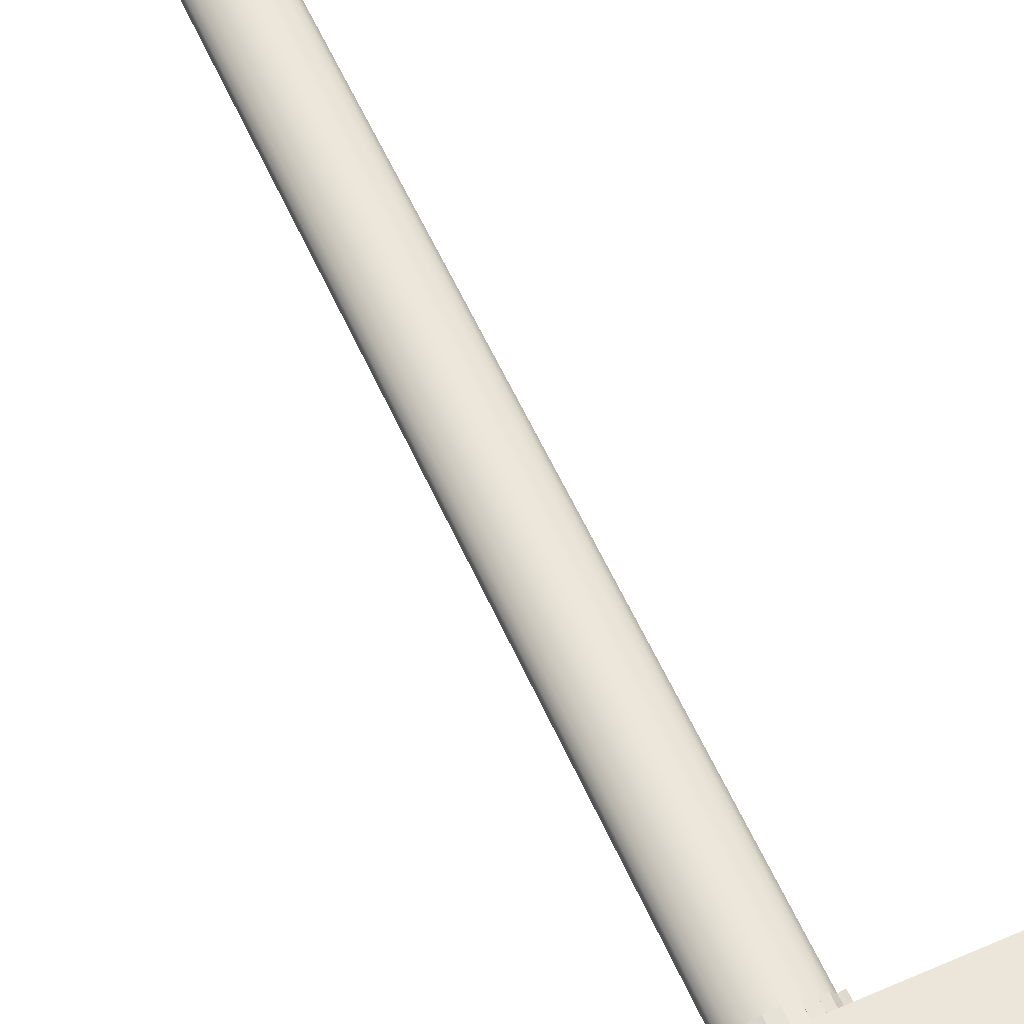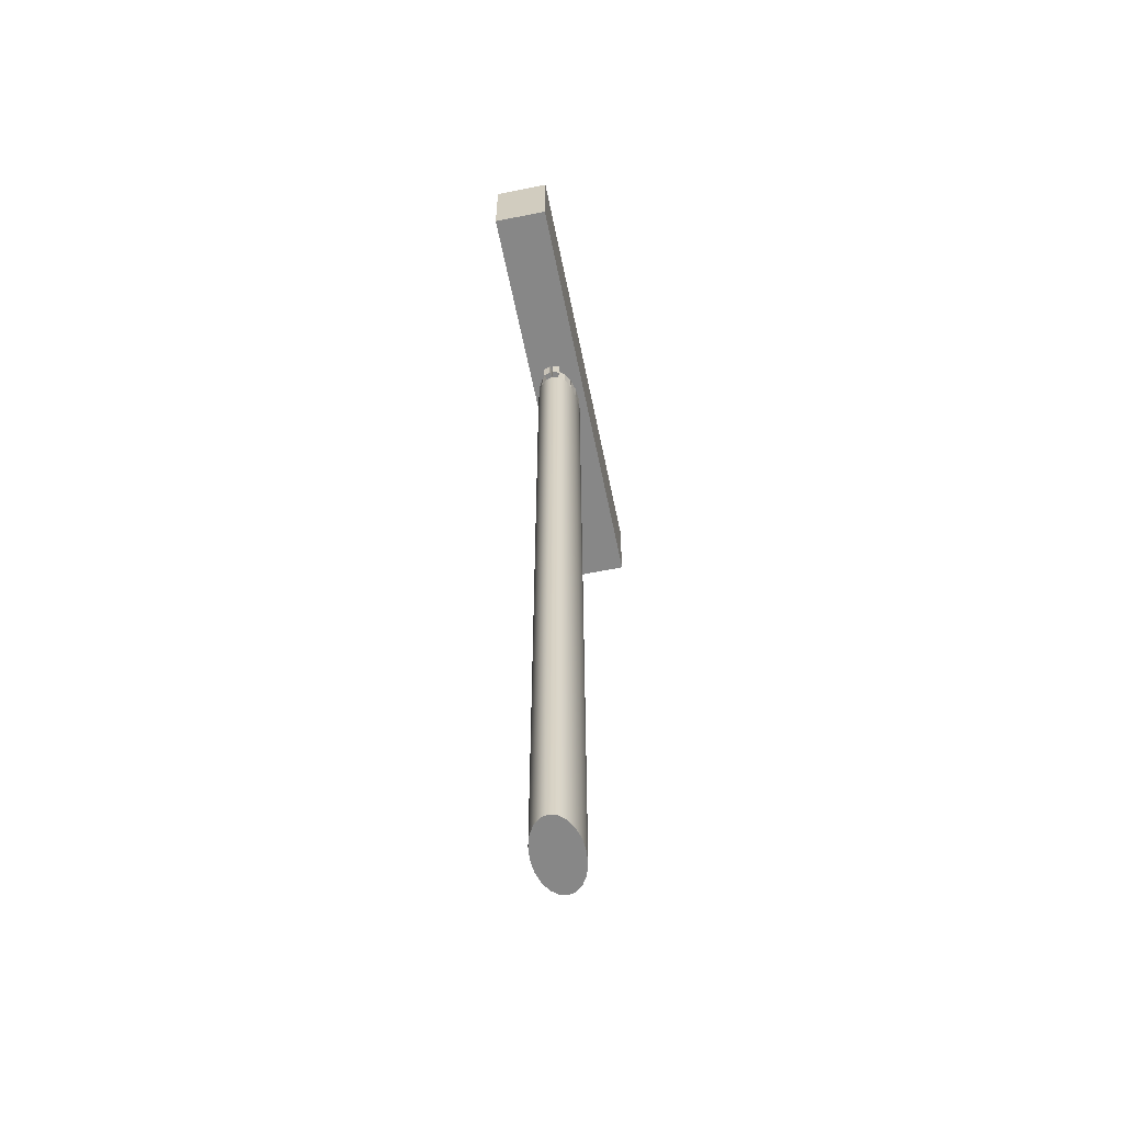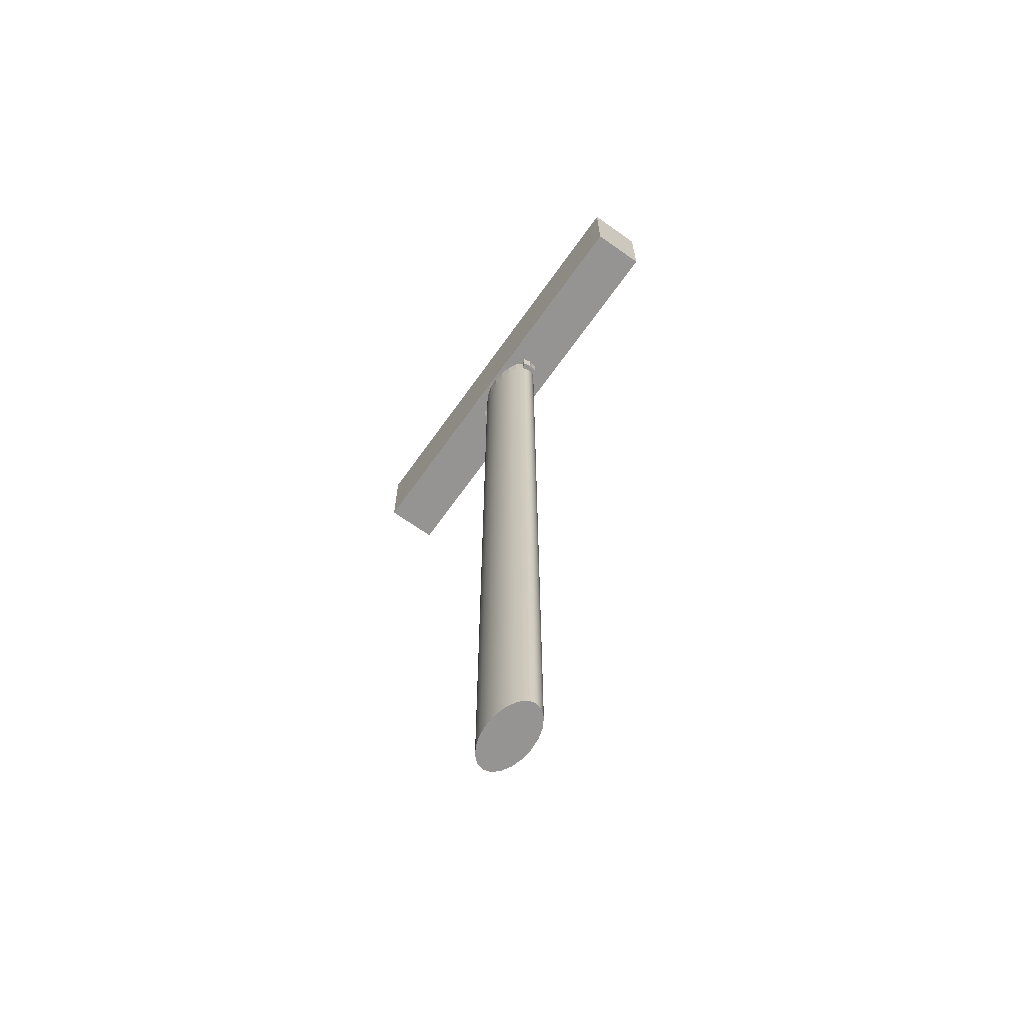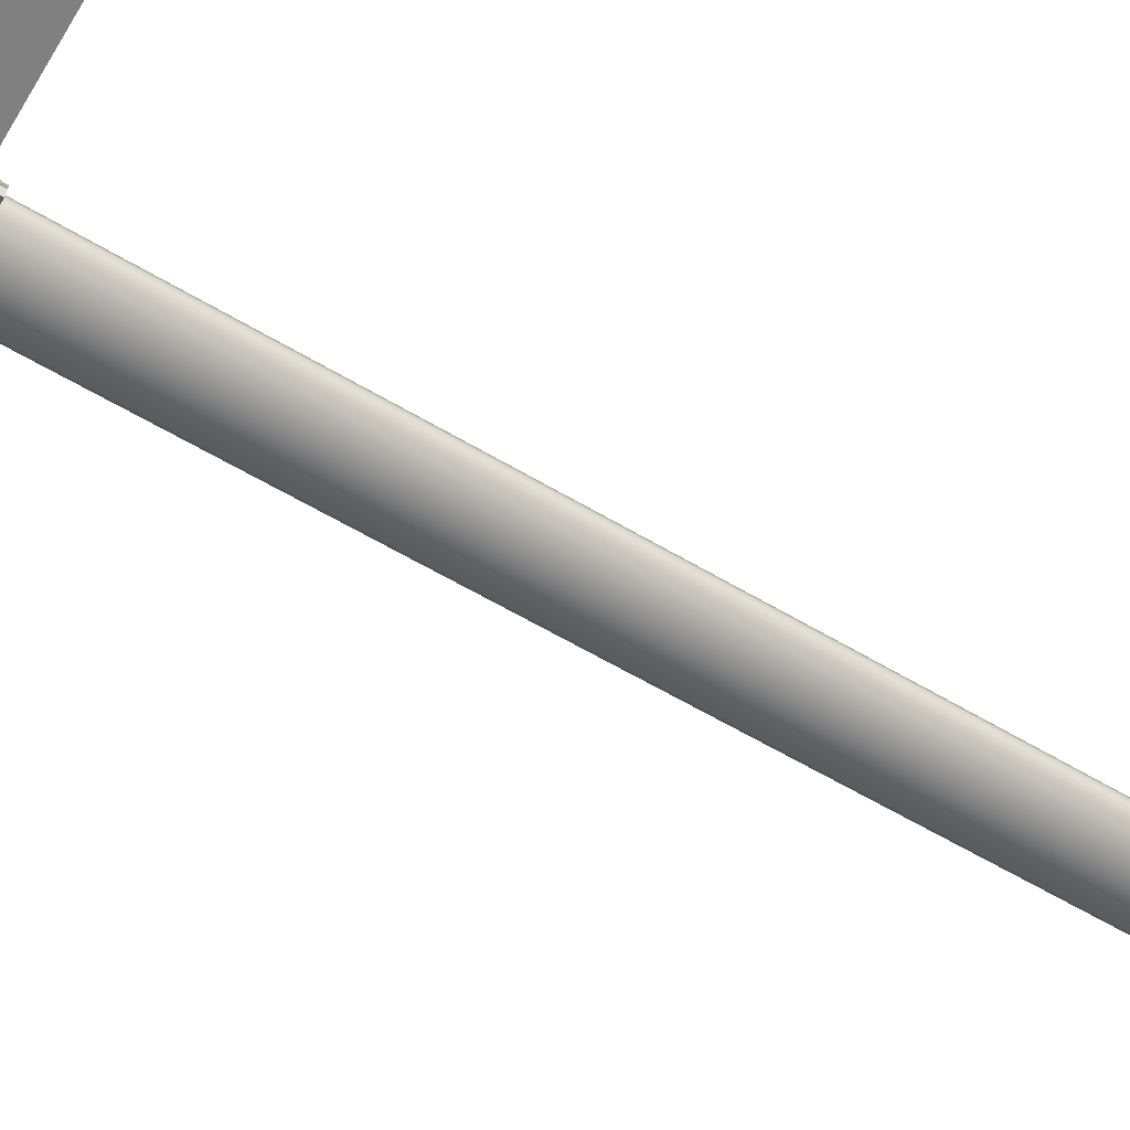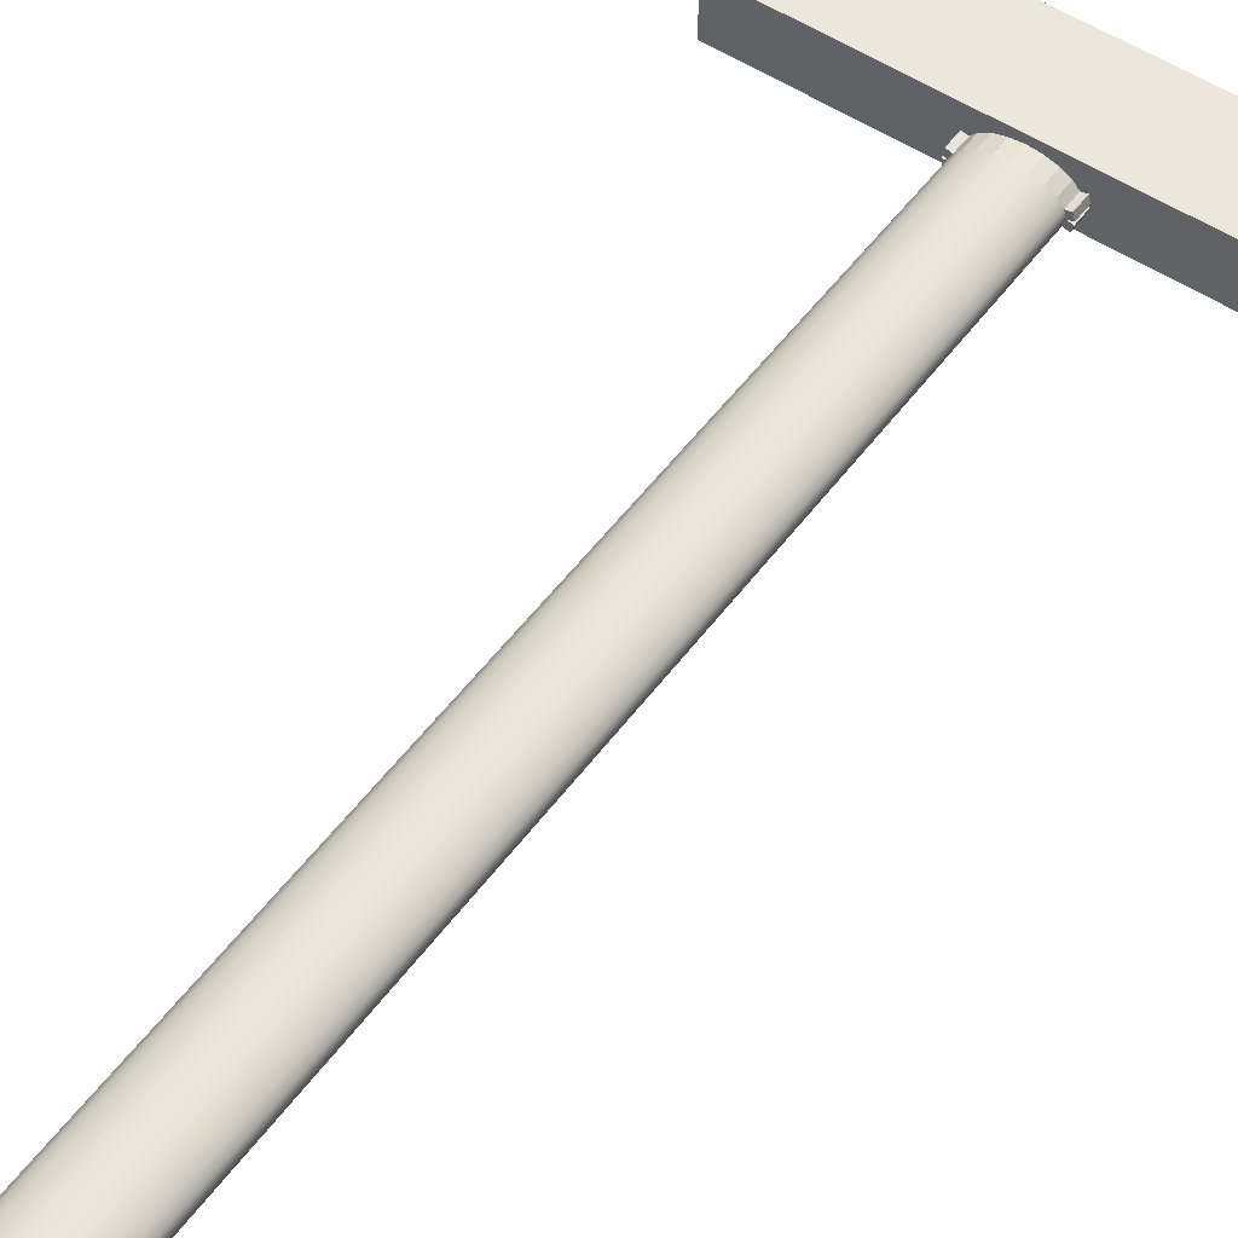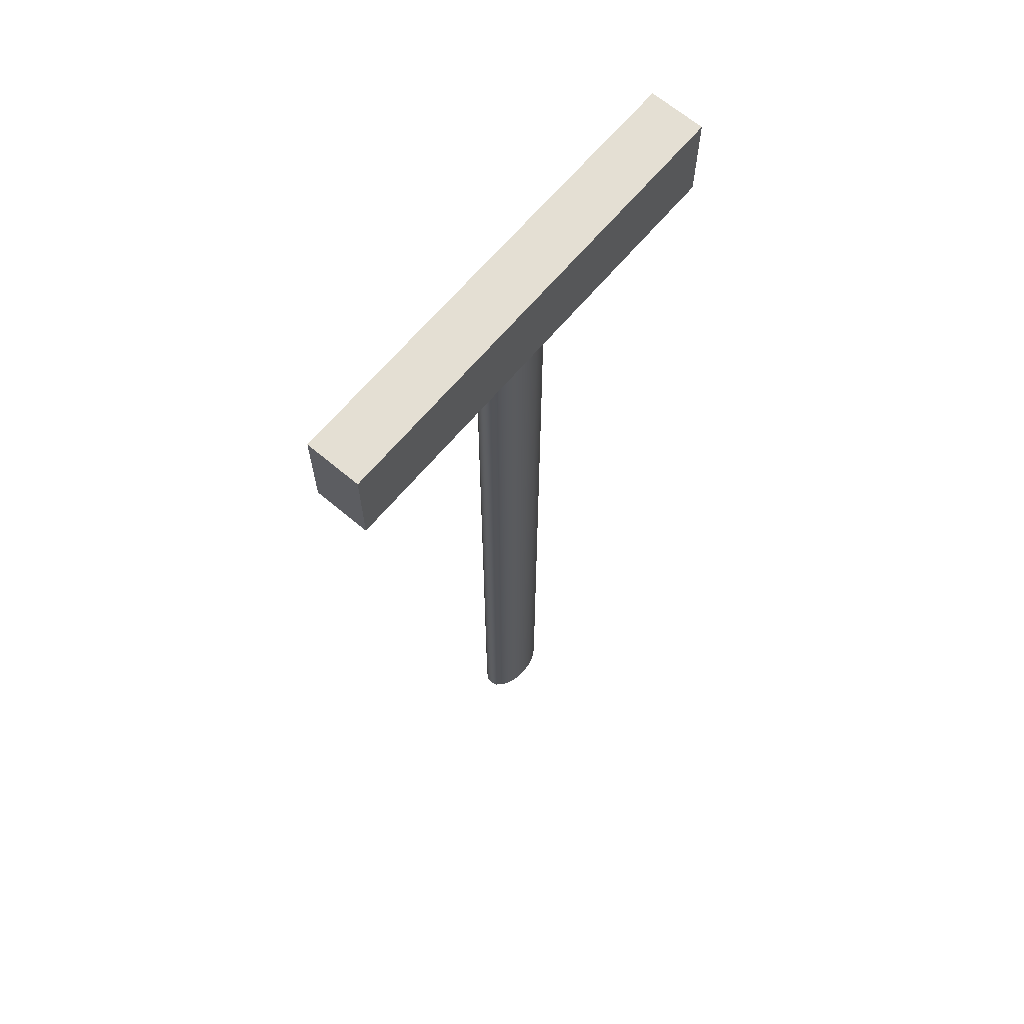
<metadata>
{"format":"obj","ext":"obj","renderer":"f3d","projection":"perspective","resolution":1024,"background":"white","views":[{"elev":57.5,"azim":156.1,"up":"+Z"},{"elev":-62.3,"azim":-78.4,"up":"+Y"},{"elev":-67.1,"azim":-125.4,"up":"+Y"},{"elev":-60.2,"azim":-121.4,"up":"+Z"},{"elev":52.9,"azim":35.6,"up":"+Z"},{"elev":66.4,"azim":-49.8,"up":"+Y"}]}
</metadata>
<code>
g default
v -6.257 7.962 1.09
v 6.073 7.962 1.09
v -6.257 10.57 1.09
v 6.073 10.57 1.09
v -6.257 10.57 -0.4212
v 6.073 10.57 -0.4212
v -6.257 7.962 -0.4212
v 6.073 7.962 -0.4212
v 0.93 -16.26 0.06994
v 0.7783 -16.26 -0.1019
v 0.5419 -16.26 -0.2383
v 0.2441 -16.26 -0.3259
v -0.08604 -16.26 -0.3561
v -0.4162 -16.26 -0.3259
v -0.714 -16.26 -0.2383
v -0.9504 -16.26 -0.1019
v -1.102 -16.26 0.06994
v -1.154 -16.26 0.2605
v -1.102 -16.26 0.451
v -0.9504 -16.26 0.6228
v -0.714 -16.26 0.7592
v -0.4162 -16.26 0.8468
v -0.08604 -16.26 0.877
v 0.2441 -16.26 0.8468
v 0.5419 -16.26 0.7592
v 0.7783 -16.26 0.6228
v 0.93 -16.26 0.451
v 0.9823 -16.26 0.2605
v 0.93 7.497 0.06994
v 0.7783 7.497 -0.1019
v 0.5419 7.497 -0.2383
v 0.2441 7.497 -0.3259
v -0.08604 7.497 -0.3561
v -0.4162 7.497 -0.3259
v -0.714 7.497 -0.2383
v -0.9504 7.497 -0.1019
v -1.102 7.497 0.06994
v -1.154 7.497 0.2605
v -1.102 7.497 0.451
v -0.9504 7.497 0.6228
v -0.714 7.497 0.7592
v -0.4162 7.497 0.8468
v -0.08604 7.497 0.877
v 0.2441 7.497 0.8468
v 0.5419 7.497 0.7592
v 0.7783 7.497 0.6228
v 0.93 7.497 0.451
v 0.9823 7.497 0.2605
v -0.08604 -16.26 0.2605
v -0.08604 7.497 0.2605
v 0.93 7.497 0.06994
v 0.7783 7.497 -0.1019
v -0.08604 7.497 0.2605
v 0.7783 7.497 -0.1019
v 0.5419 7.497 -0.2383
v -0.08604 7.497 0.2605
v 0.5419 7.497 -0.2383
v 0.2441 7.497 -0.3259
v -0.08604 7.497 0.2605
v 0.2441 7.497 -0.3259
v -0.08604 7.497 -0.3561
v -0.08604 7.497 0.2605
v -0.08604 7.497 -0.3561
v -0.4162 7.497 -0.3259
v -0.08604 7.497 0.2605
v -0.4162 7.497 -0.3259
v -0.714 7.497 -0.2383
v -0.08604 7.497 0.2605
v -0.714 7.497 -0.2383
v -0.9504 7.497 -0.1019
v -0.08604 7.497 0.2605
v -0.9504 7.497 -0.1019
v -1.102 7.497 0.06994
v -0.08604 7.497 0.2605
v -1.102 7.497 0.06994
v -1.154 7.497 0.2605
v -0.08604 7.497 0.2605
v -1.154 7.497 0.2605
v -1.102 7.497 0.451
v -0.08604 7.497 0.2605
v -1.102 7.497 0.451
v -0.9504 7.497 0.6228
v -0.08604 7.497 0.2605
v -0.9504 7.497 0.6228
v -0.714 7.497 0.7592
v -0.08604 7.497 0.2605
v -0.714 7.497 0.7592
v -0.4162 7.497 0.8468
v -0.08604 7.497 0.2605
v -0.4162 7.497 0.8468
v -0.08604 7.497 0.877
v -0.08604 7.497 0.2605
v -0.08604 7.497 0.877
v 0.2441 7.497 0.8468
v -0.08604 7.497 0.2605
v 0.2441 7.497 0.8468
v 0.5419 7.497 0.7592
v -0.08604 7.497 0.2605
v 0.5419 7.497 0.7592
v 0.7783 7.497 0.6228
v -0.08604 7.497 0.2605
v 0.7783 7.497 0.6228
v 0.93 7.497 0.451
v -0.08604 7.497 0.2605
v 0.93 7.497 0.451
v 0.9823 7.497 0.2605
v -0.08604 7.497 0.2605
v 0.9823 7.497 0.2605
v 0.93 7.497 0.06994
v -0.08604 7.497 0.2605
v 0.9314 8.008 0.07652
v 0.7783 8.038 -0.1019
v -0.08604 7.876 0.2605
v 0.7783 8.057 -0.1019
v 0.5283 8.066 -0.2383
v -0.08604 7.876 0.2605
v 0.5419 8.046 -0.2383
v 0.2441 7.983 -0.3259
v -0.08604 7.876 0.2605
v 0.2374 8.163 -0.3259
v -0.08604 8.009 -0.3561
v -0.08604 7.876 0.2605
v -0.08604 8.055 -0.3561
v -0.4033 8.144 -0.3104
v -0.08604 7.876 0.2605
v -0.4062 8.026 -0.3182
v -0.7107 8.006 -0.2297
v -0.08604 7.876 0.2605
v -0.7094 8.058 -0.2262
v -0.9467 8.02 -0.09232
v -0.08604 7.876 0.2605
v -0.948 7.968 -0.09581
v -1.102 8.047 0.06994
v -0.08604 7.876 0.2605
v -1.107 8.073 0.07443
v -1.154 8.057 0.2665
v -0.08604 7.876 0.2605
v -1.154 8.003 0.2605
v -1.095 7.991 0.4539
v -0.08604 7.876 0.2605
v -1.107 8.013 0.4466
v -0.946 8.025 0.6272
v -0.08604 7.876 0.2605
v -0.946 8.012 0.6272
v -0.7185 7.995 0.7548
v -0.08604 7.876 0.2605
v -0.714 8.058 0.7592
v -0.4162 8.044 0.8468
v -0.08604 7.876 0.2605
v -0.4208 8.076 0.8422
v -0.08845 8.106 0.8802
v -0.08604 7.876 0.2605
v -0.08859 8.119 0.8803
v 0.2512 8.067 0.8468
v -0.08604 7.876 0.2605
v 0.2499 8.05 0.8425
v 0.5347 8.113 0.7592
v -0.08604 7.876 0.2605
v 0.5419 8.063 0.7592
v 0.7831 8.051 0.6181
v -0.08604 7.876 0.2605
v 0.7795 8.029 0.6239
v 0.9252 8.045 0.4558
v -0.08604 7.876 0.2605
v 0.9252 8.14 0.4558
v 0.9823 8.026 0.2605
v -0.08604 7.876 0.2605
v 0.9823 8.057 0.2667
v 0.9248 8.002 0.06582
v -0.08604 7.876 0.2605
v -1.258 7.497 0.02719
v -1.31 7.497 0.2177
v -1.31 8.022 0.2177
v -1.26 8.075 0.02587
v -1.31 7.497 0.3032
v -1.258 7.497 0.4937
v -1.258 7.988 0.4878
v -1.31 8.01 0.3032
v 1.086 7.497 0.4937
v 1.138 7.497 0.3032
v 1.138 8.074 0.3032
v 1.086 8.054 0.4937
v 1.138 7.497 0.2177
v 1.086 7.497 0.02719
v 1.085 8.004 0.0272
v 1.138 8.037 0.2177
g polySurface1
f 1 2 4 3
f 3 4 6 5
f 5 6 8 7
f 7 8 2 1
f 2 8 6 4
f 7 1 3 5
f 9 10 30 29
f 10 11 31 30
f 11 12 32 31
f 12 13 33 32
f 13 14 34 33
f 14 15 35 34
f 15 16 36 35
f 16 17 37 36
f 17 18 38 37
f 18 19 39 38
f 19 20 40 39
f 20 21 41 40
f 21 22 42 41
f 22 23 43 42
f 23 24 44 43
f 24 25 45 44
f 25 26 46 45
f 26 27 47 46
f 27 28 48 47
f 28 9 29 48
f 10 9 49
f 11 10 49
f 12 11 49
f 13 12 49
f 14 13 49
f 15 14 49
f 16 15 49
f 17 16 49
f 18 17 49
f 19 18 49
f 20 19 49
f 21 20 49
f 22 21 49
f 23 22 49
f 24 23 49
f 25 24 49
f 26 25 49
f 27 26 49
f 28 27 49
f 9 28 49
f 111 112 113
f 114 115 116
f 117 118 119
f 120 121 122
f 123 124 125
f 126 127 128
f 129 130 131
f 132 133 134
f 135 136 137
f 138 139 140
f 141 142 143
f 144 145 146
f 147 148 149
f 150 151 152
f 153 154 155
f 156 157 158
f 159 160 161
f 162 163 164
f 165 166 167
f 168 169 170
f 29 30 52 51
f 30 50 53 52
f 50 29 51 53
f 30 31 55 54
f 31 50 56 55
f 50 30 54 56
f 31 32 58 57
f 32 50 59 58
f 50 31 57 59
f 32 33 61 60
f 33 50 62 61
f 50 32 60 62
f 33 34 64 63
f 34 50 65 64
f 50 33 63 65
f 34 35 67 66
f 35 50 68 67
f 50 34 66 68
f 35 36 70 69
f 36 50 71 70
f 50 35 69 71
f 36 37 73 72
f 37 50 74 73
f 50 36 72 74
f 37 38 76 75
f 38 50 77 76
f 50 37 75 77
f 38 39 79 78
f 39 50 80 79
f 50 38 78 80
f 39 40 82 81
f 40 50 83 82
f 50 39 81 83
f 40 41 85 84
f 41 50 86 85
f 50 40 84 86
f 41 42 88 87
f 42 50 89 88
f 50 41 87 89
f 42 43 91 90
f 43 50 92 91
f 50 42 90 92
f 43 44 94 93
f 44 50 95 94
f 50 43 93 95
f 44 45 97 96
f 45 50 98 97
f 50 44 96 98
f 45 46 100 99
f 46 50 101 100
f 50 45 99 101
f 46 47 103 102
f 47 50 104 103
f 50 46 102 104
f 47 48 106 105
f 48 50 107 106
f 50 47 105 107
f 48 29 109 108
f 29 50 110 109
f 50 48 108 110
f 51 52 112 111
f 52 53 113 112
f 53 51 111 113
f 54 55 115 114
f 55 56 116 115
f 56 54 114 116
f 57 58 118 117
f 58 59 119 118
f 59 57 117 119
f 60 61 121 120
f 61 62 122 121
f 62 60 120 122
f 63 64 124 123
f 64 65 125 124
f 65 63 123 125
f 66 67 127 126
f 67 68 128 127
f 68 66 126 128
f 69 70 130 129
f 70 71 131 130
f 71 69 129 131
f 72 73 133 132
f 73 74 134 133
f 74 72 132 134
f 171 172 173 174
f 76 77 137 136
f 77 75 135 137
f 175 176 177 178
f 79 80 140 139
f 80 78 138 140
f 81 82 142 141
f 82 83 143 142
f 83 81 141 143
f 84 85 145 144
f 85 86 146 145
f 86 84 144 146
f 87 88 148 147
f 88 89 149 148
f 89 87 147 149
f 90 91 151 150
f 91 92 152 151
f 92 90 150 152
f 93 94 154 153
f 94 95 155 154
f 95 93 153 155
f 96 97 157 156
f 97 98 158 157
f 98 96 156 158
f 99 100 160 159
f 100 101 161 160
f 101 99 159 161
f 102 103 163 162
f 103 104 164 163
f 104 102 162 164
f 179 180 181 182
f 106 107 167 166
f 107 105 165 167
f 183 184 185 186
f 109 110 170 169
f 110 108 168 170
f 75 76 172 171
f 76 136 173 172
f 136 135 174 173
f 135 75 171 174
f 78 79 176 175
f 79 139 177 176
f 139 138 178 177
f 138 78 175 178
f 105 106 180 179
f 106 166 181 180
f 166 165 182 181
f 165 105 179 182
f 108 109 184 183
f 109 169 185 184
f 169 168 186 185
f 168 108 183 186

</code>
